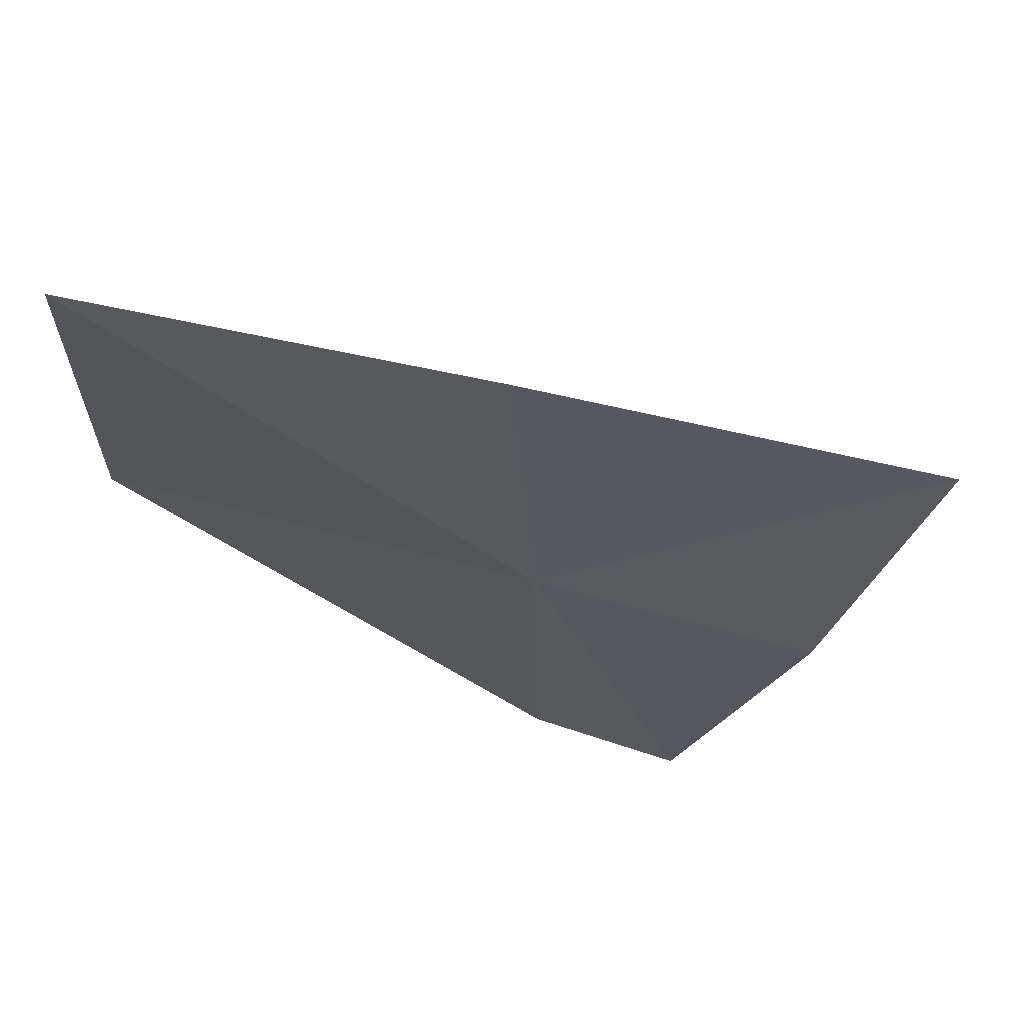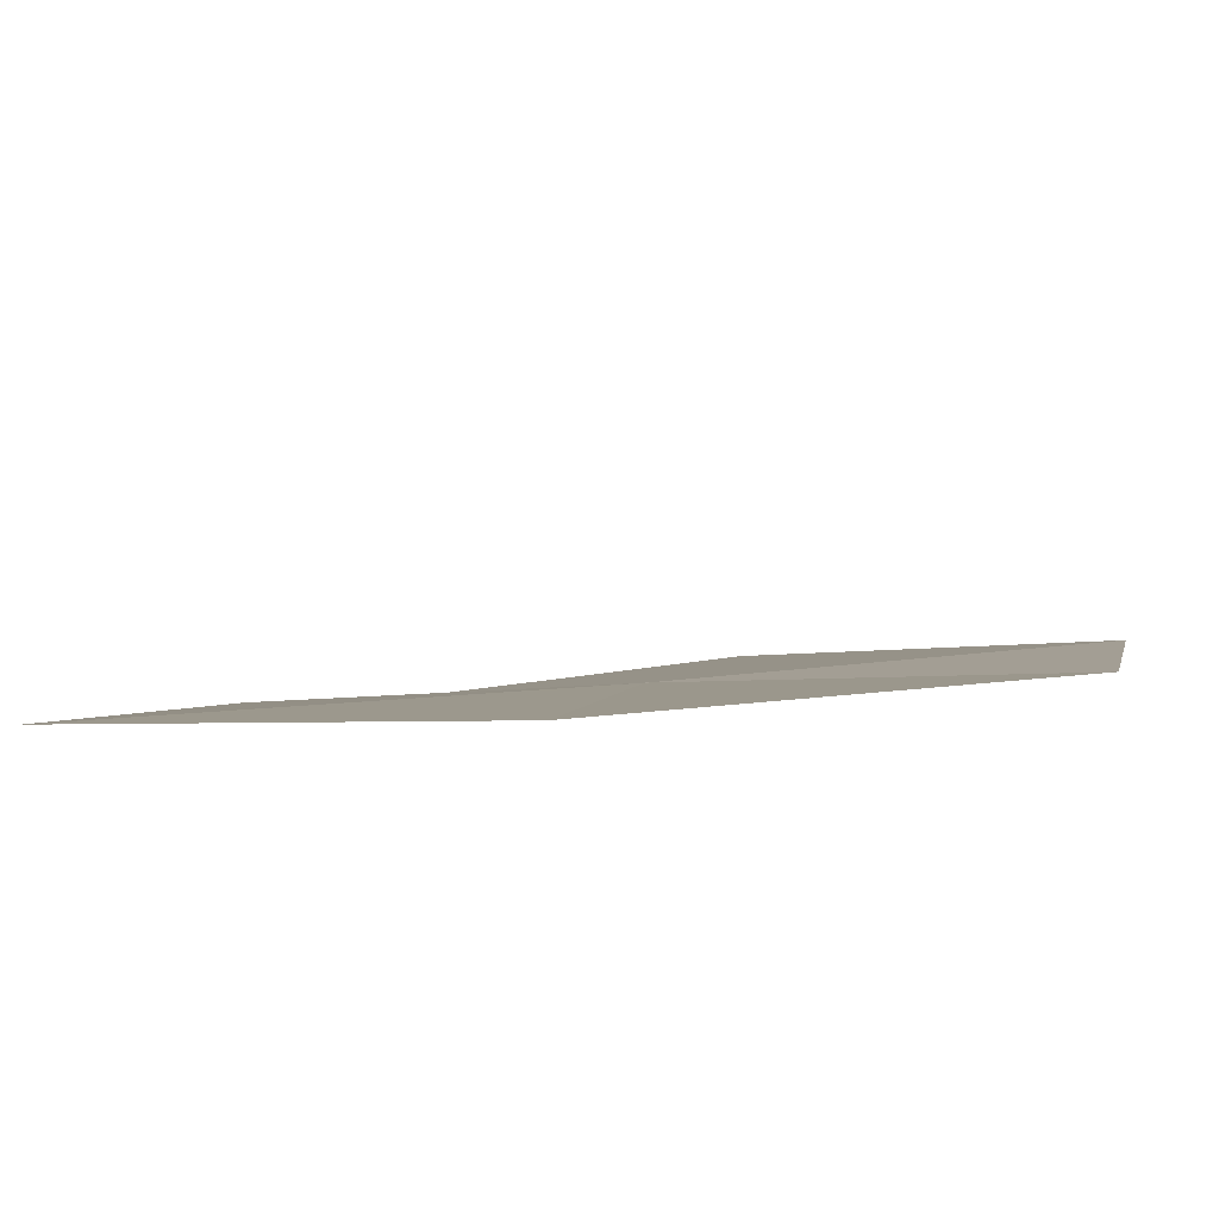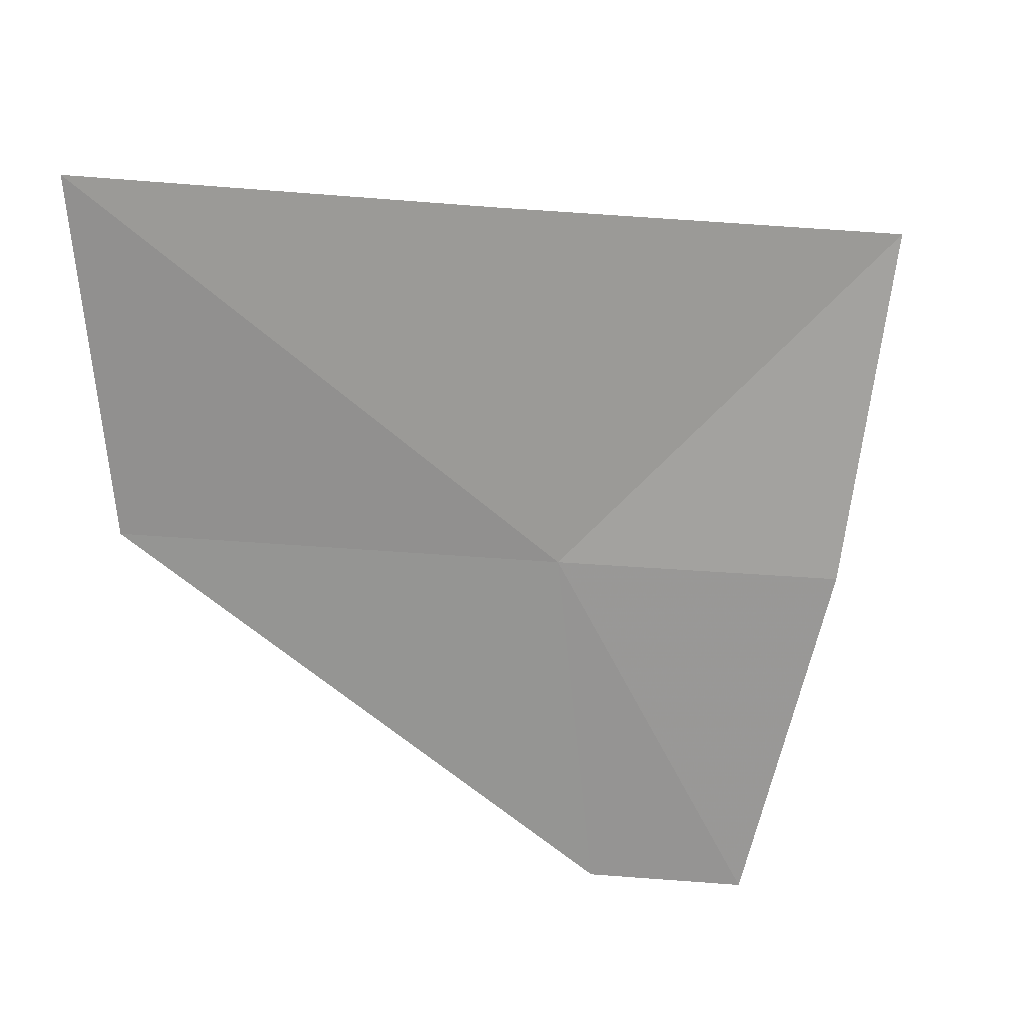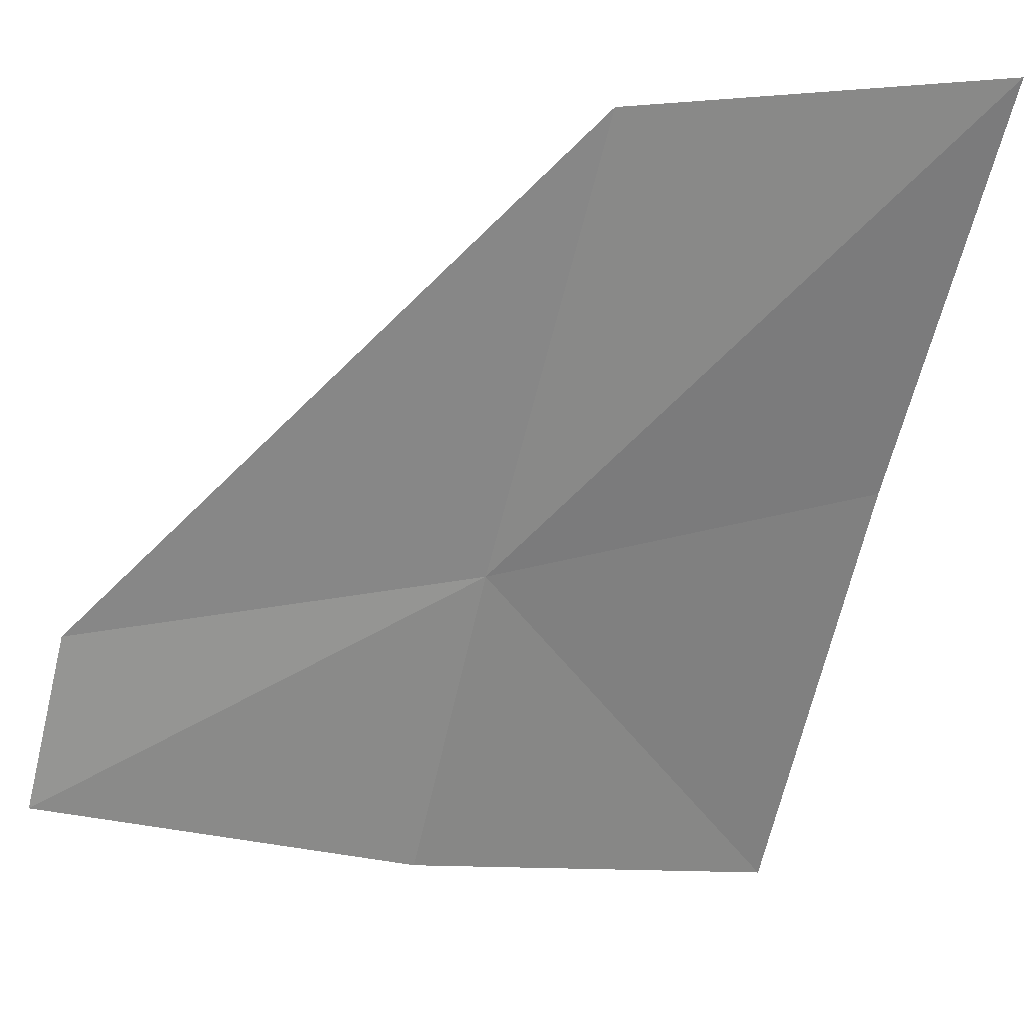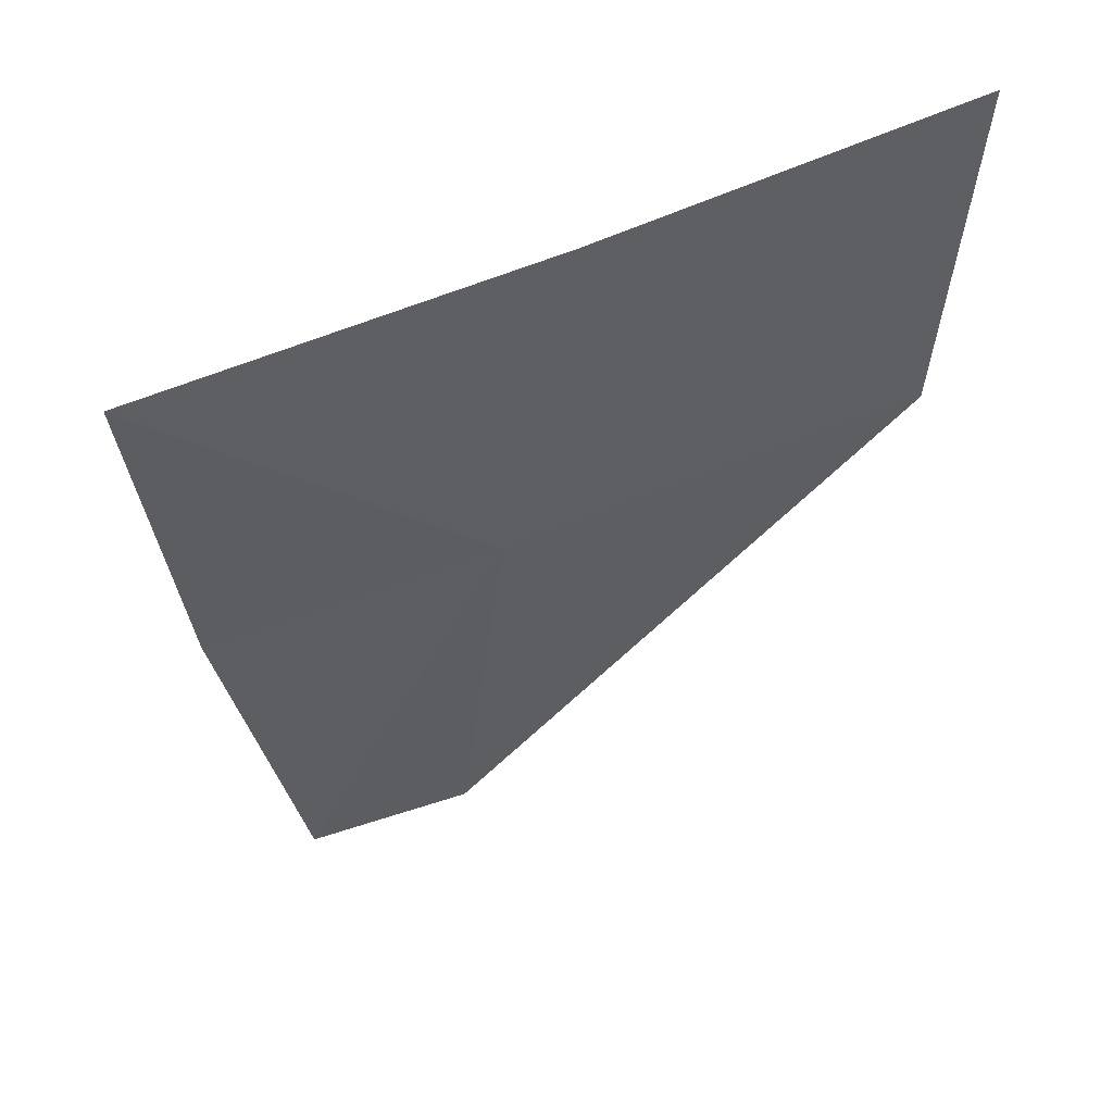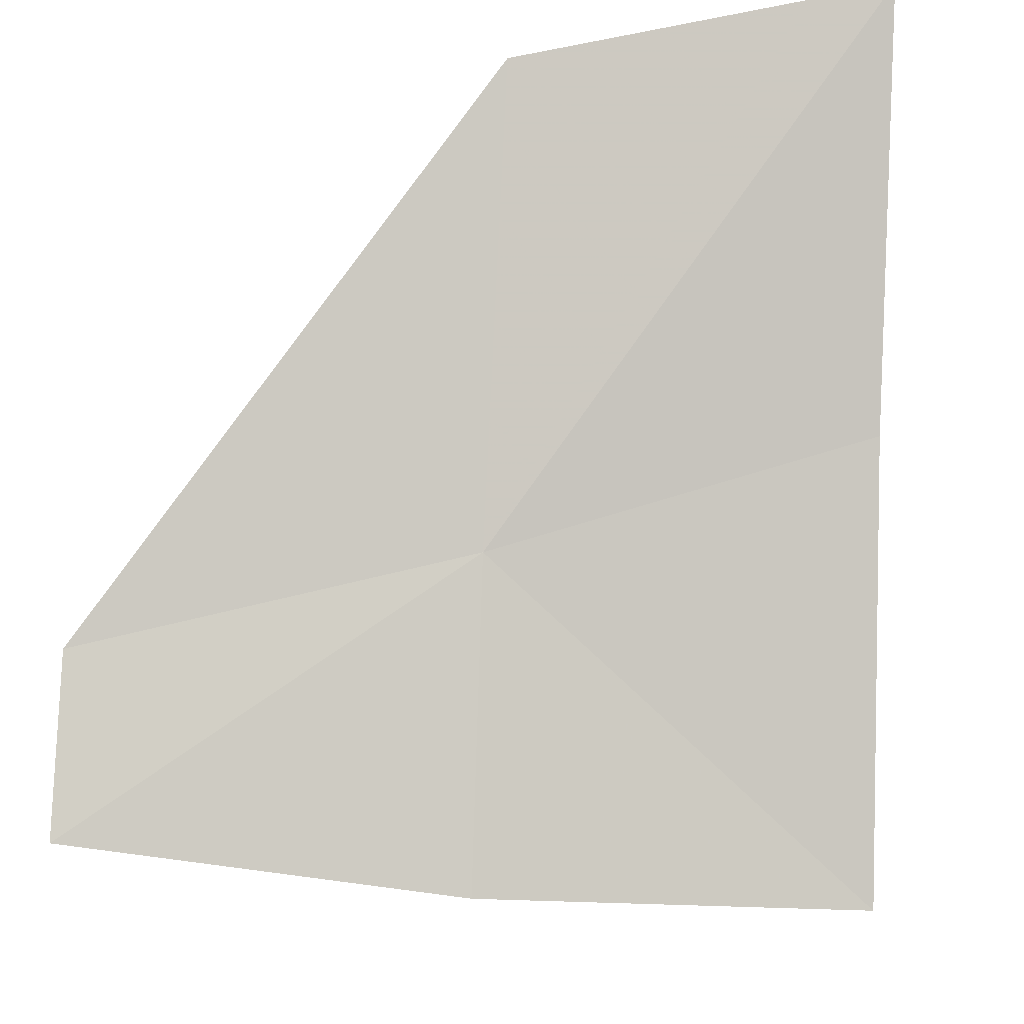
<metadata>
{"format":"obj","ext":"obj","renderer":"f3d","projection":"perspective","resolution":1024,"background":"white","views":[{"elev":75.8,"azim":152.2,"up":"+Y"},{"elev":-37.0,"azim":-58.9,"up":"+Z"},{"elev":35.9,"azim":130.1,"up":"+Y"},{"elev":-26.7,"azim":88.0,"up":"+Z"},{"elev":34.1,"azim":-55.9,"up":"+Y"},{"elev":-55.1,"azim":102.5,"up":"+Z"}]}
</metadata>
<code>
v -32.25 -14.96 1.079
v -32.37 -12.93 1.644
v -34.26 -13.39 0.2316
v -33.53 -15.3 1e-05
v -30.37 -14.42 2.6
v -32.06 -17.02 0.6361
v -30.55 -12.45 2.95
v -32.73 -17.21 1e-05
f 1 2 3
f 1 6 5
f 1 5 7
f 1 7 2
f 1 4 8
f 1 8 6
f 1 3 4

</code>
